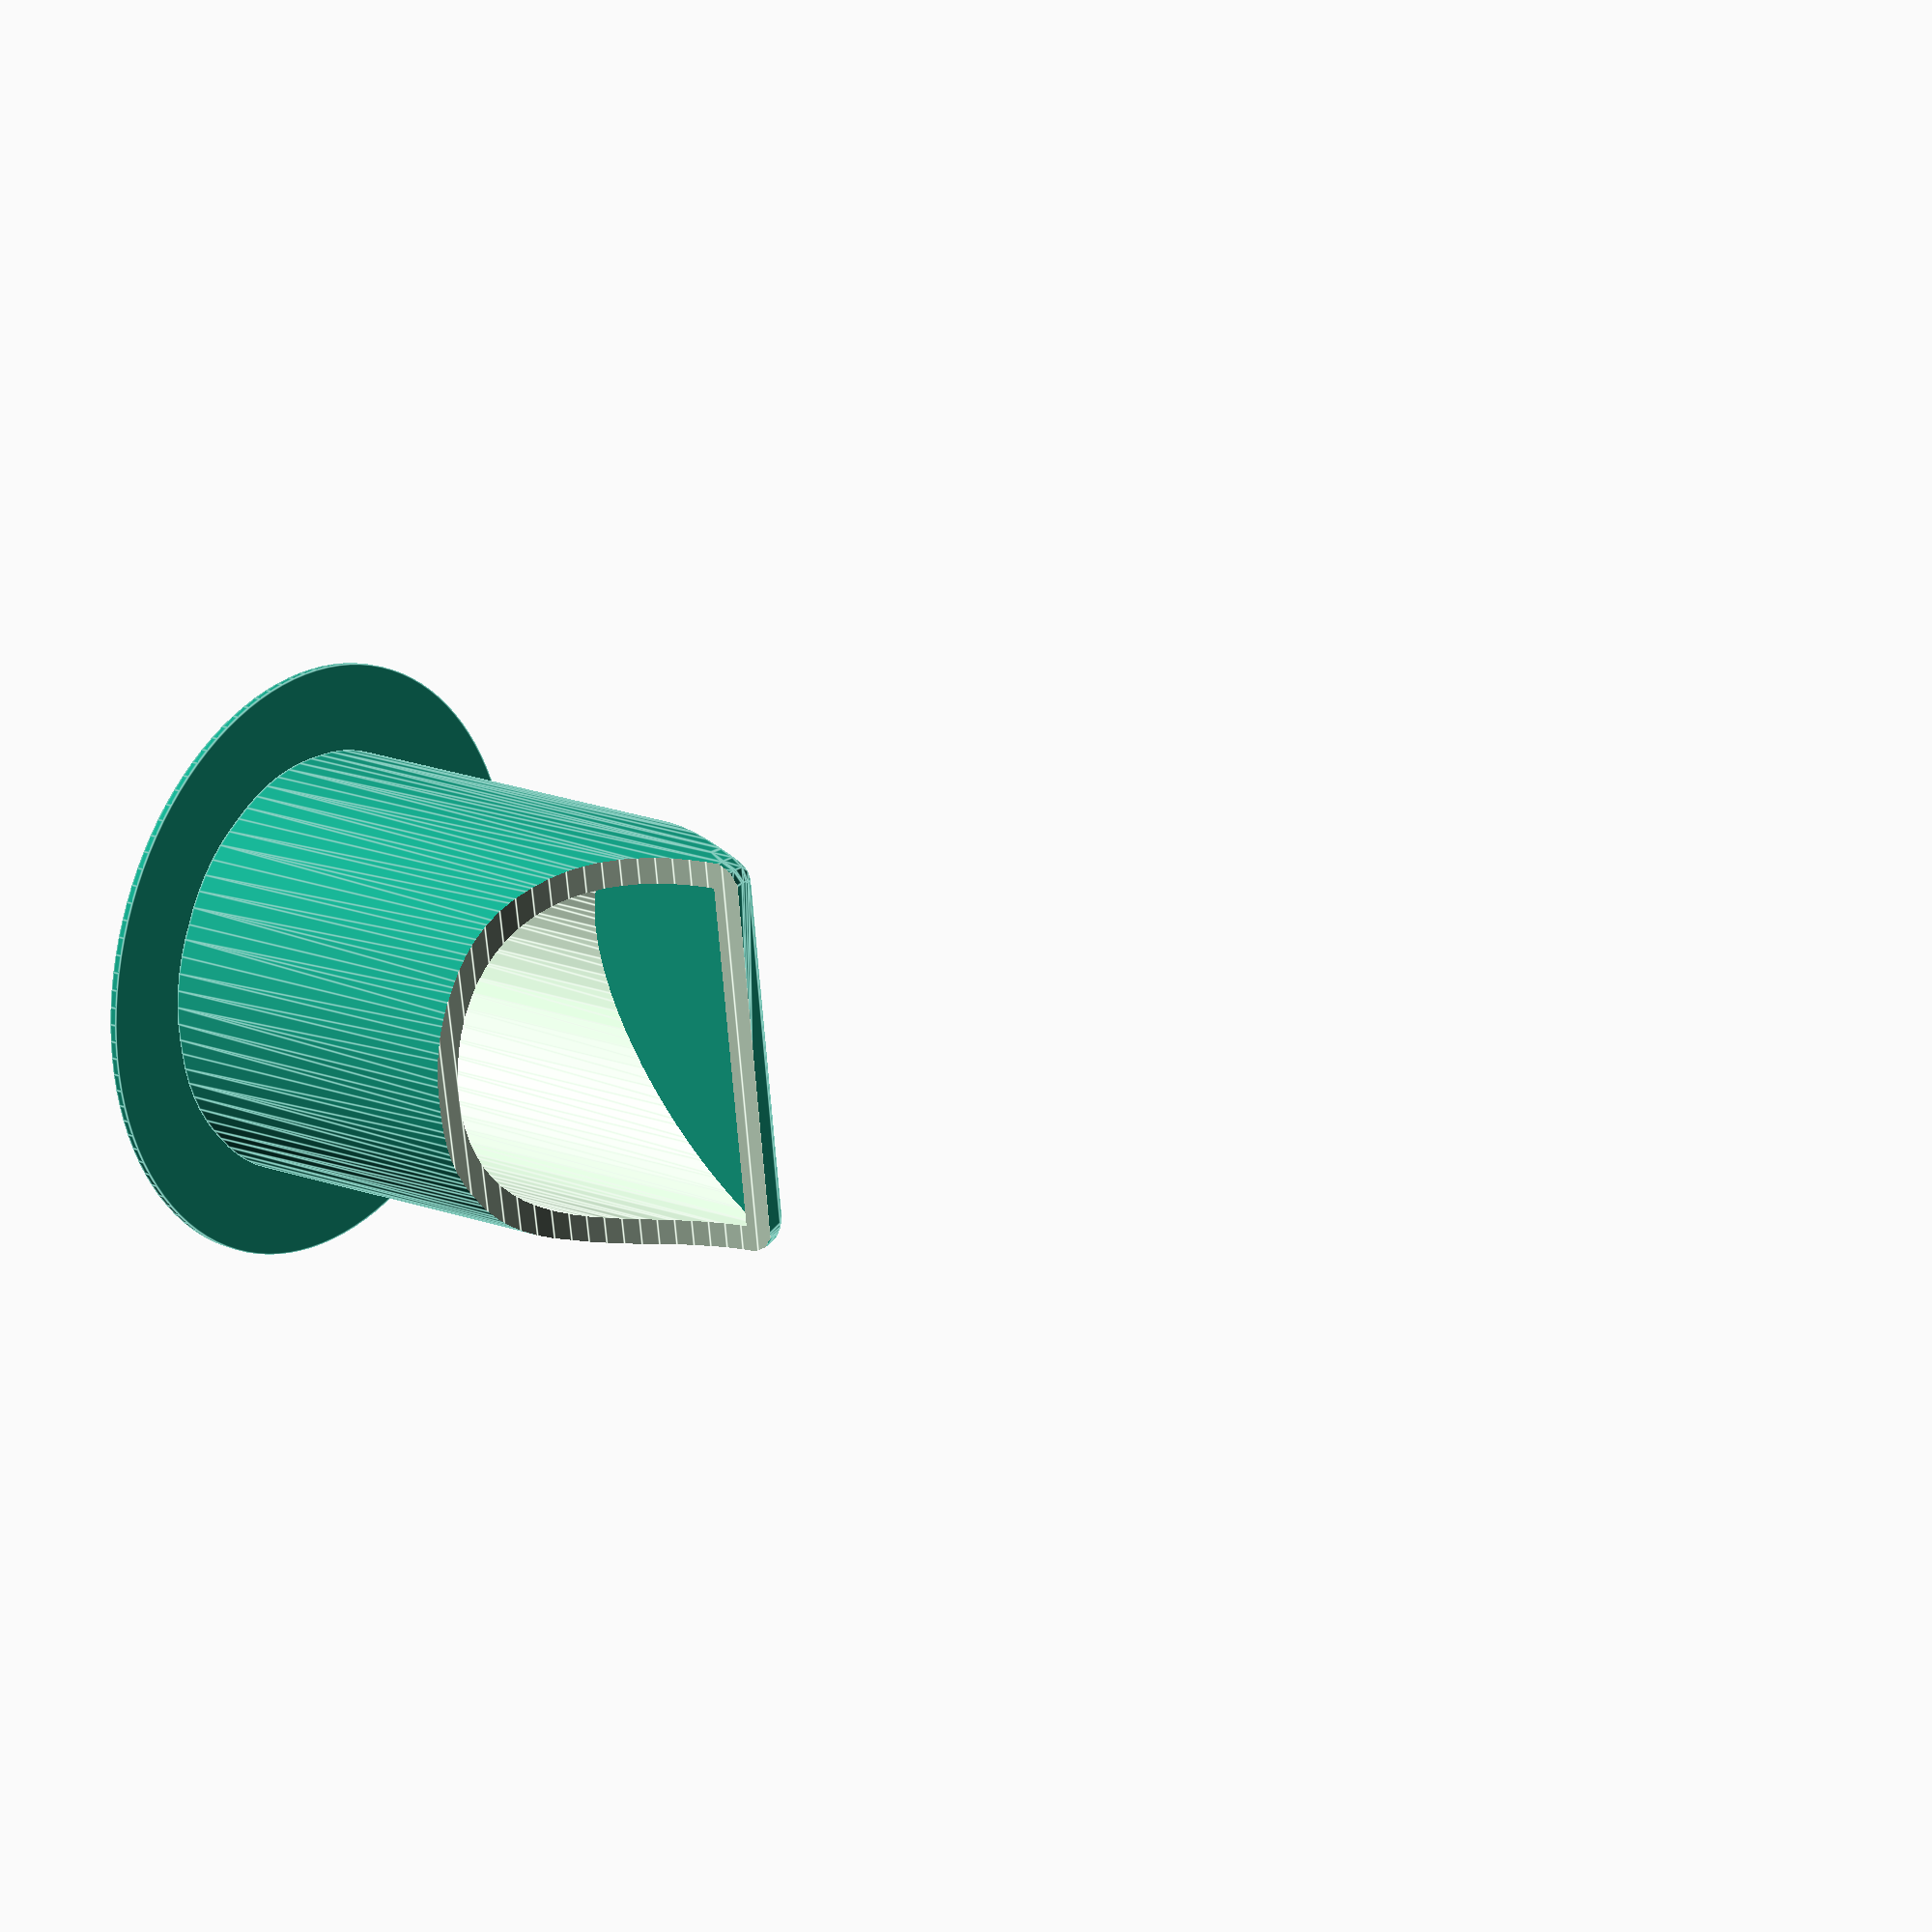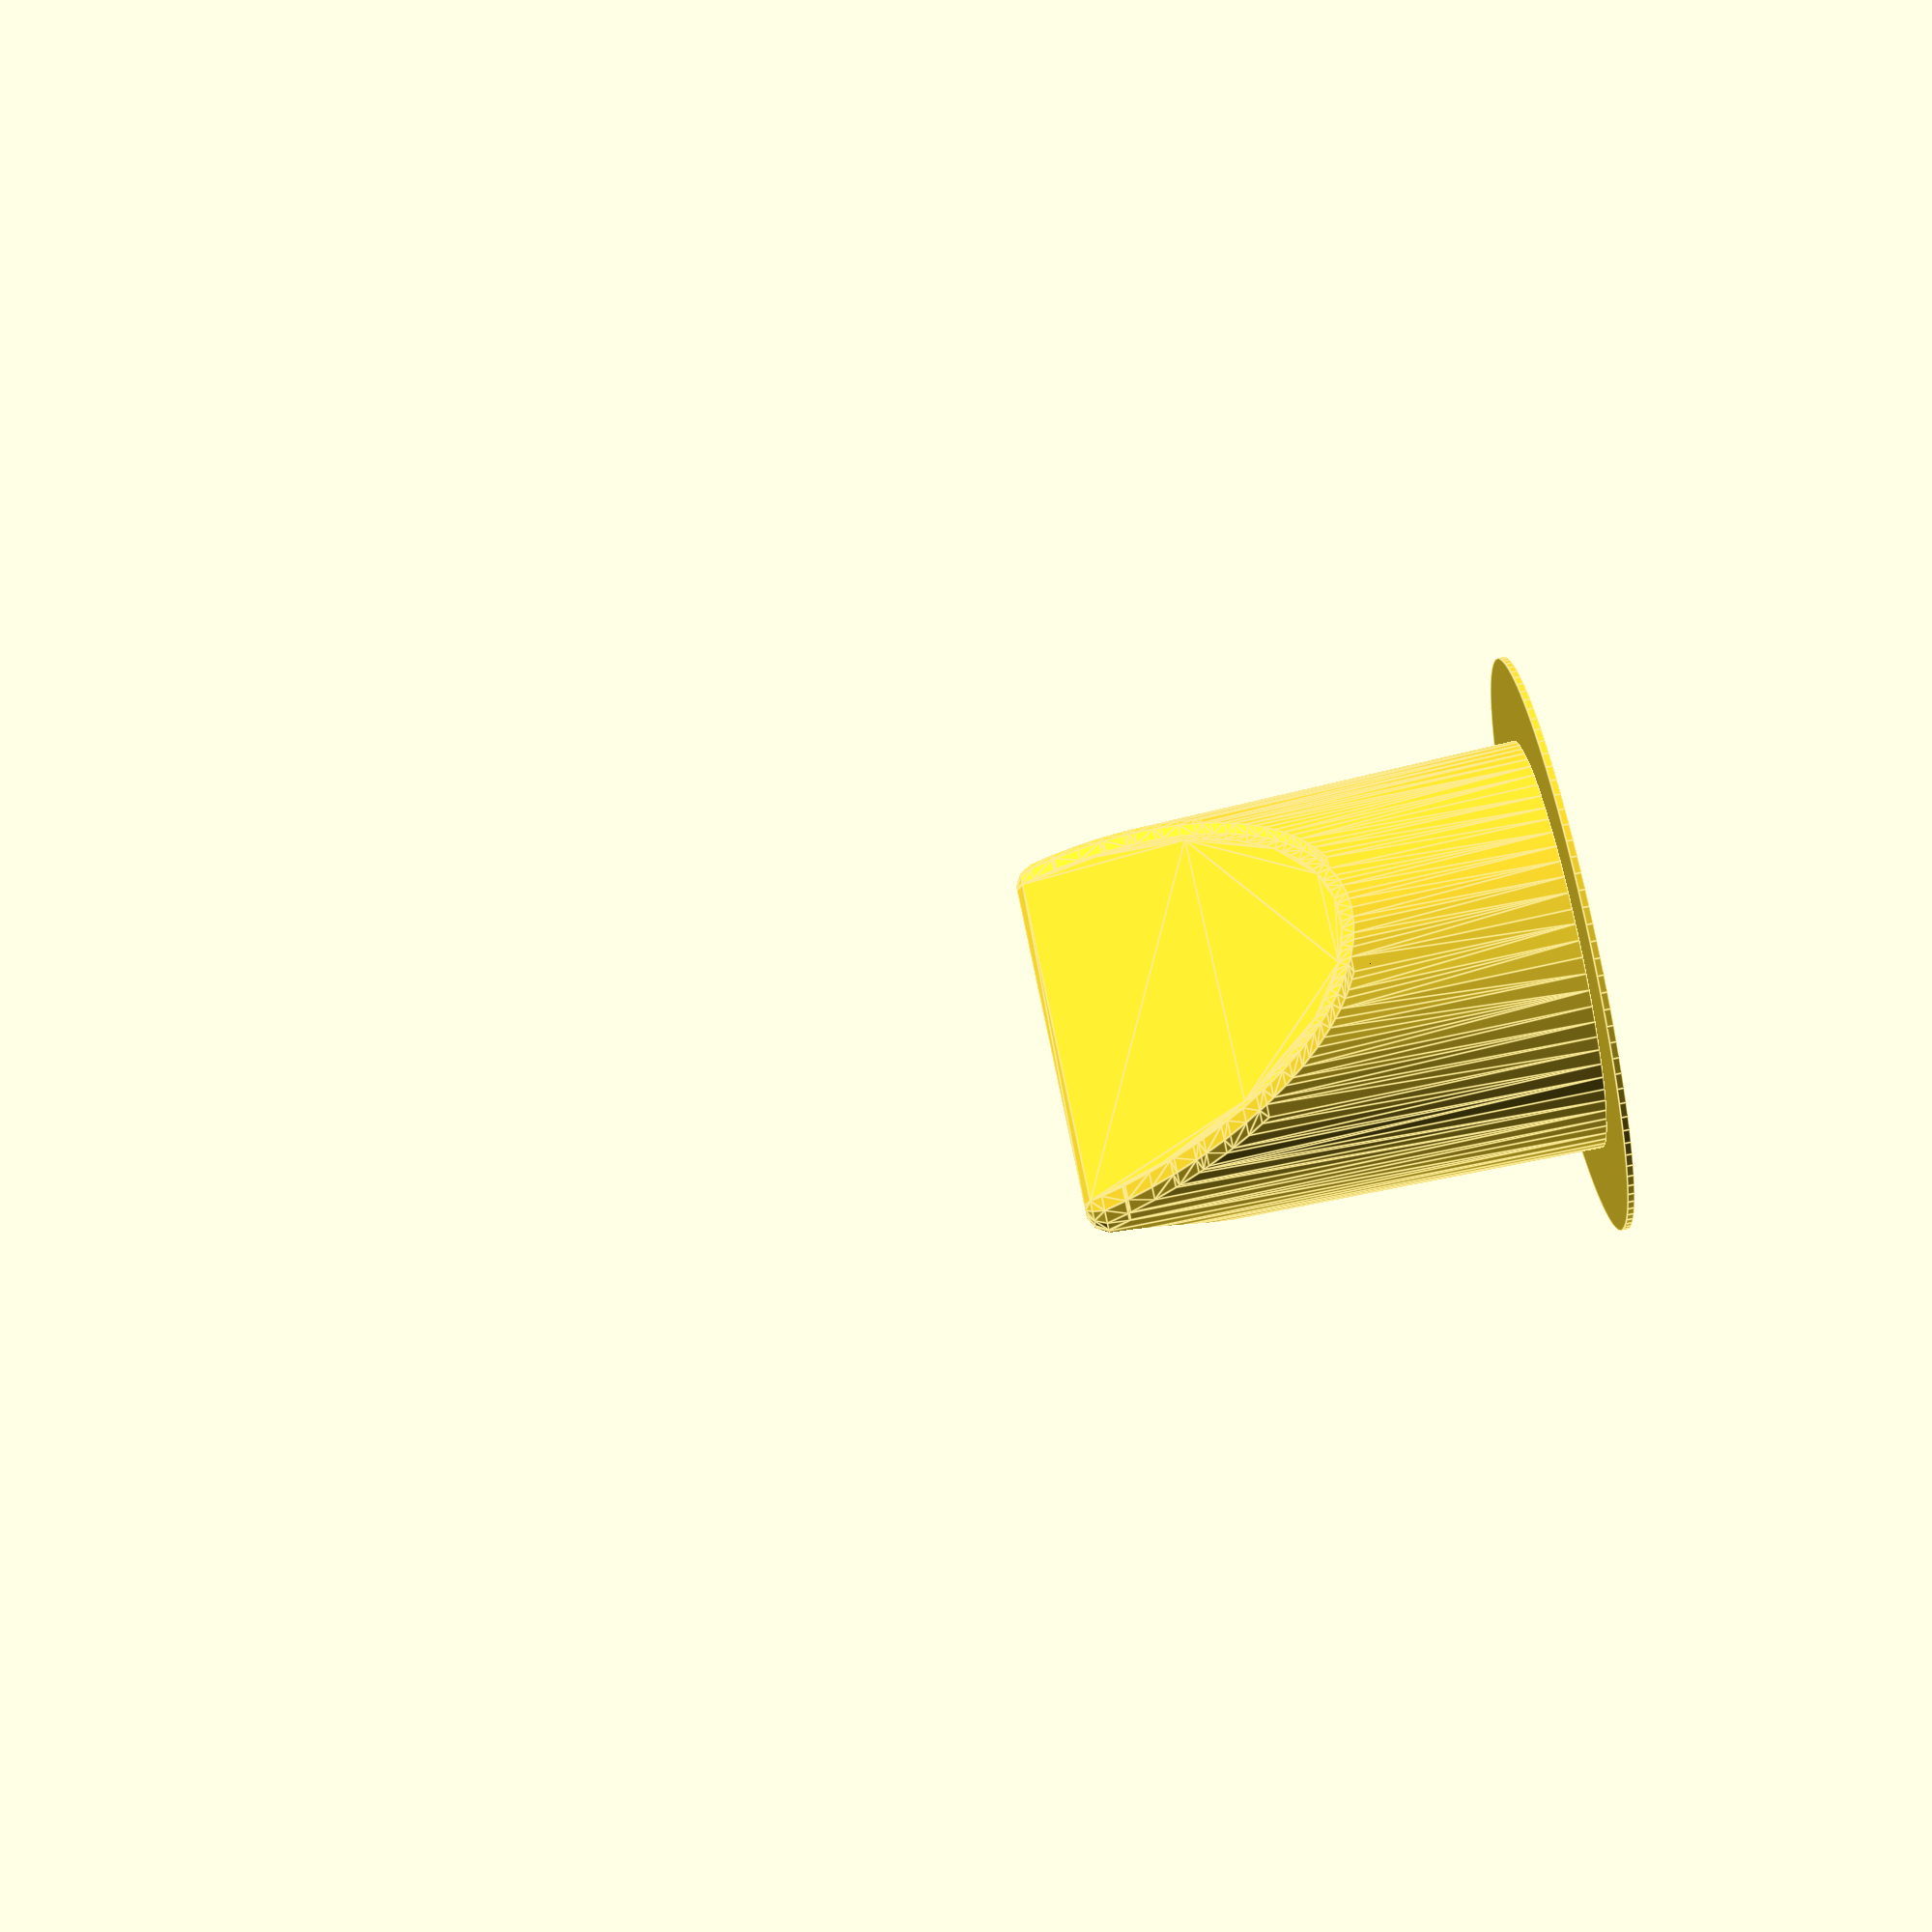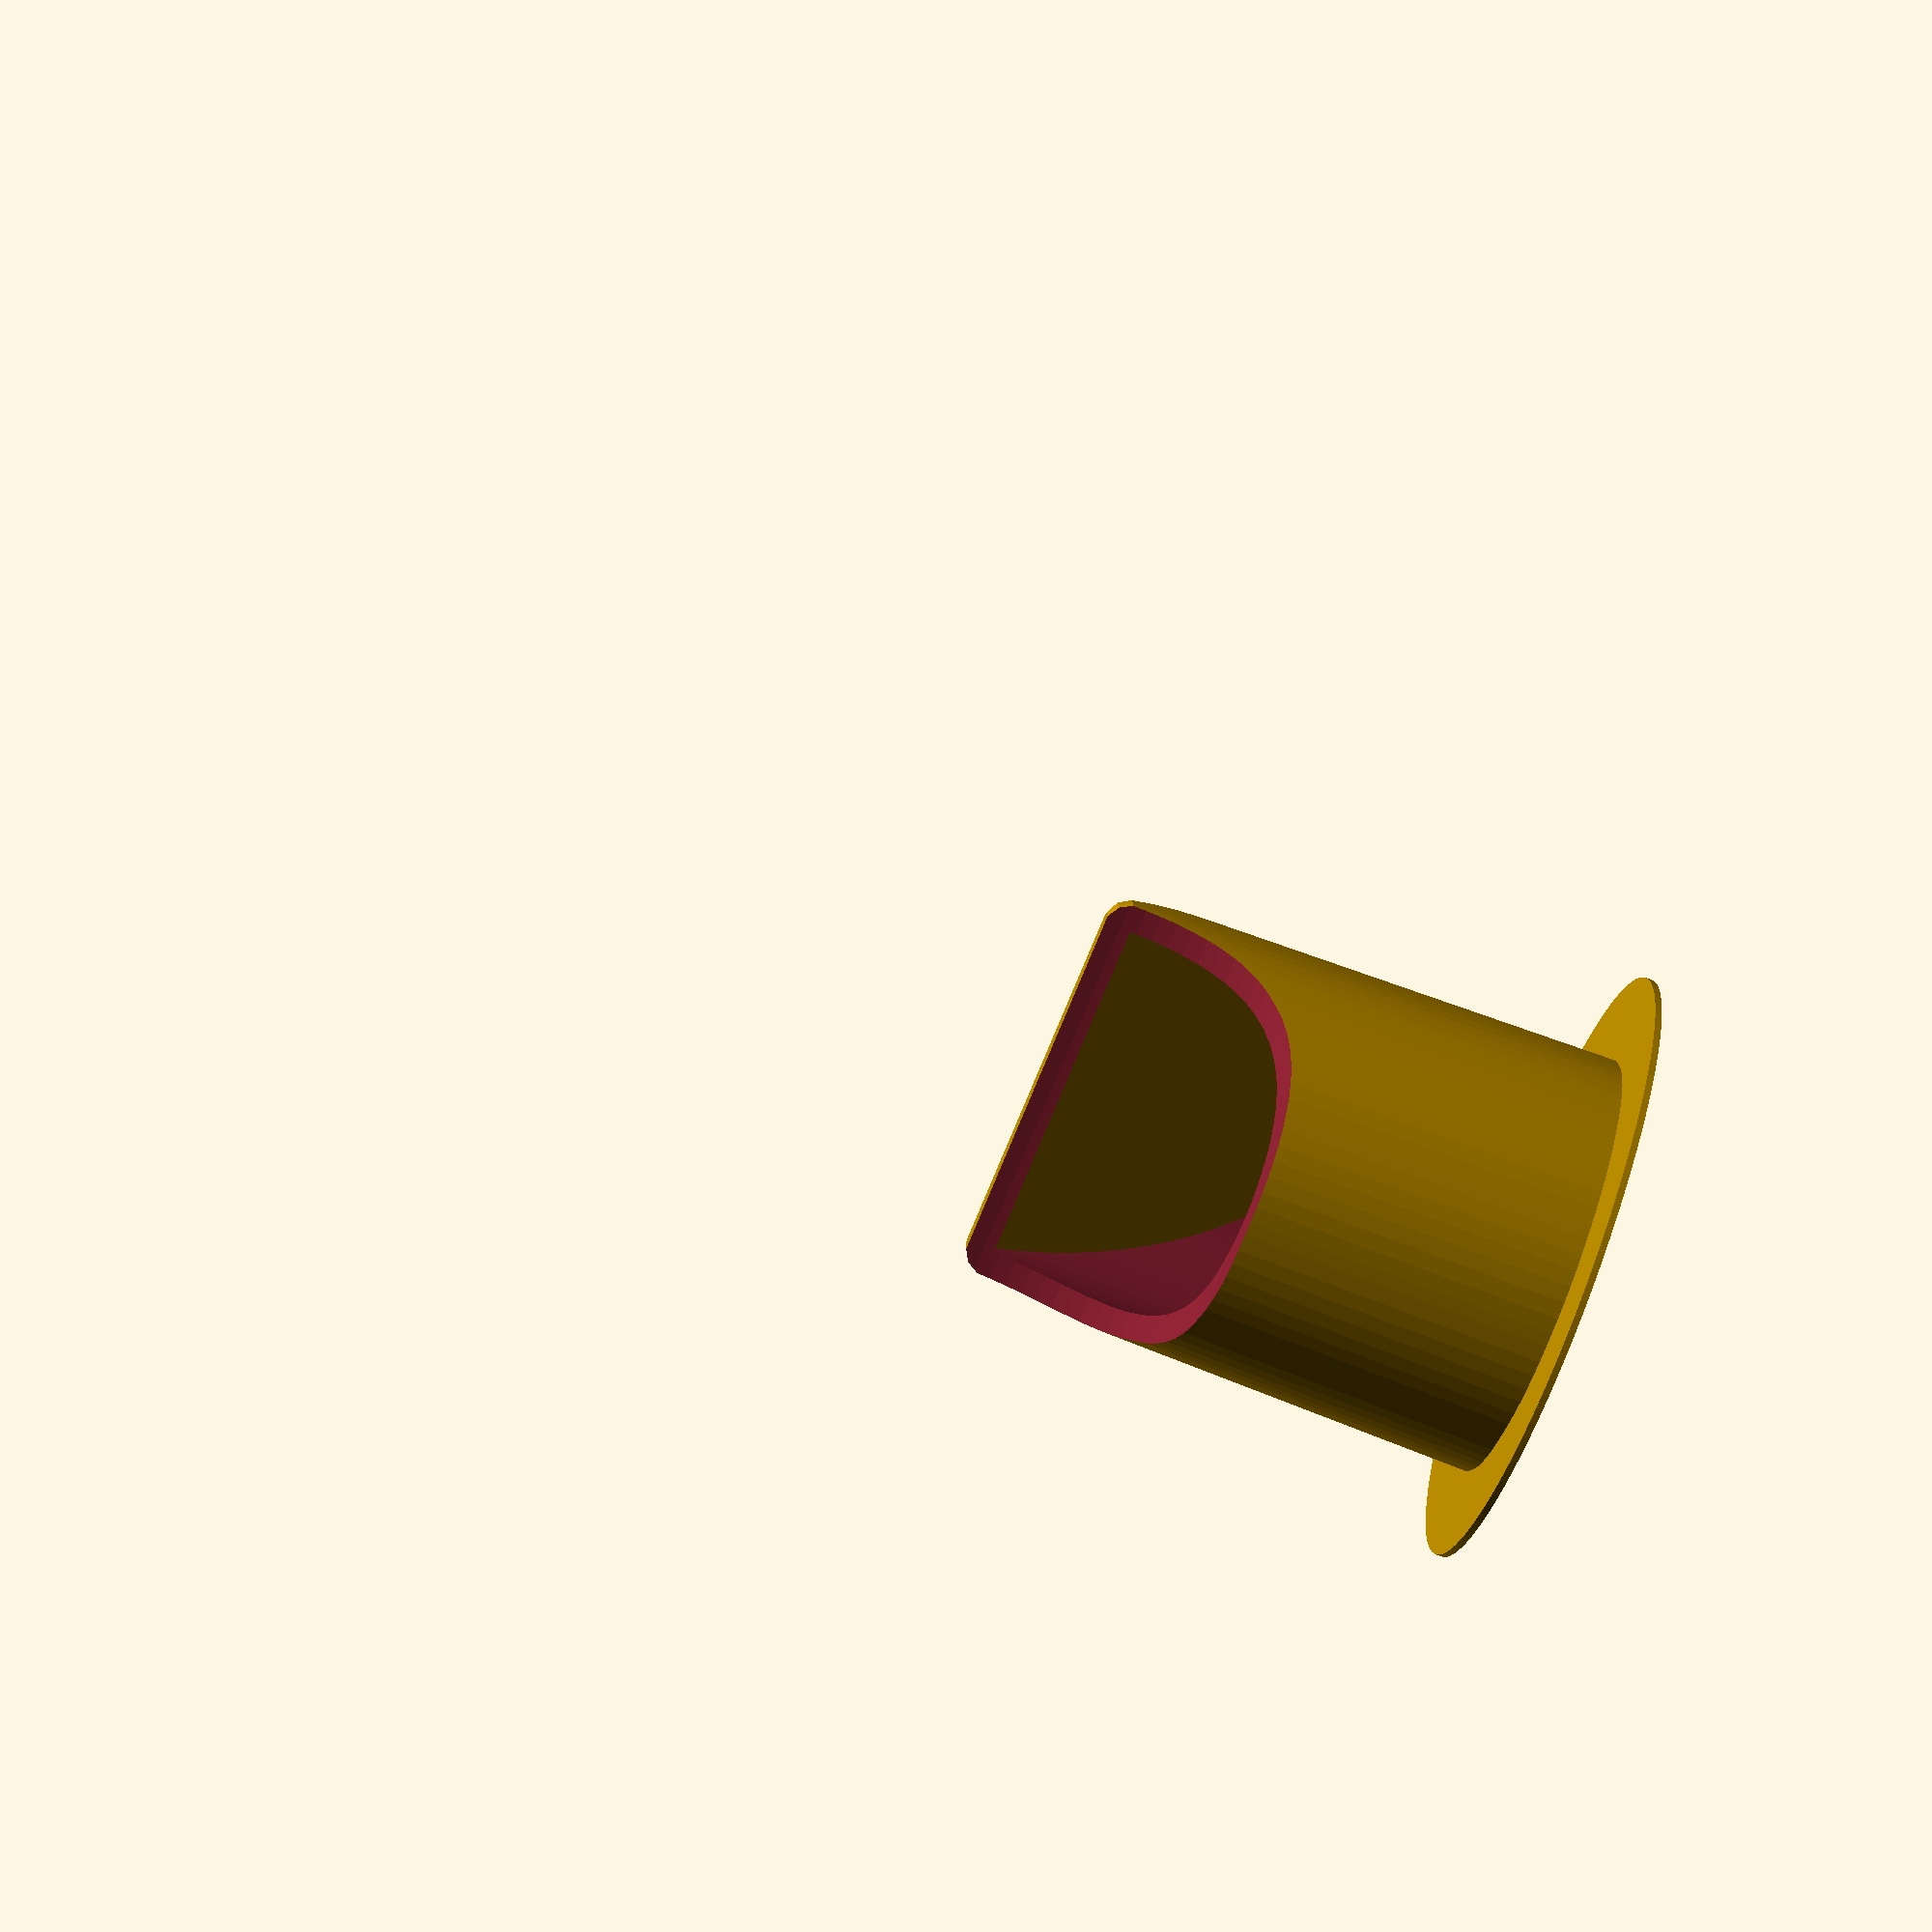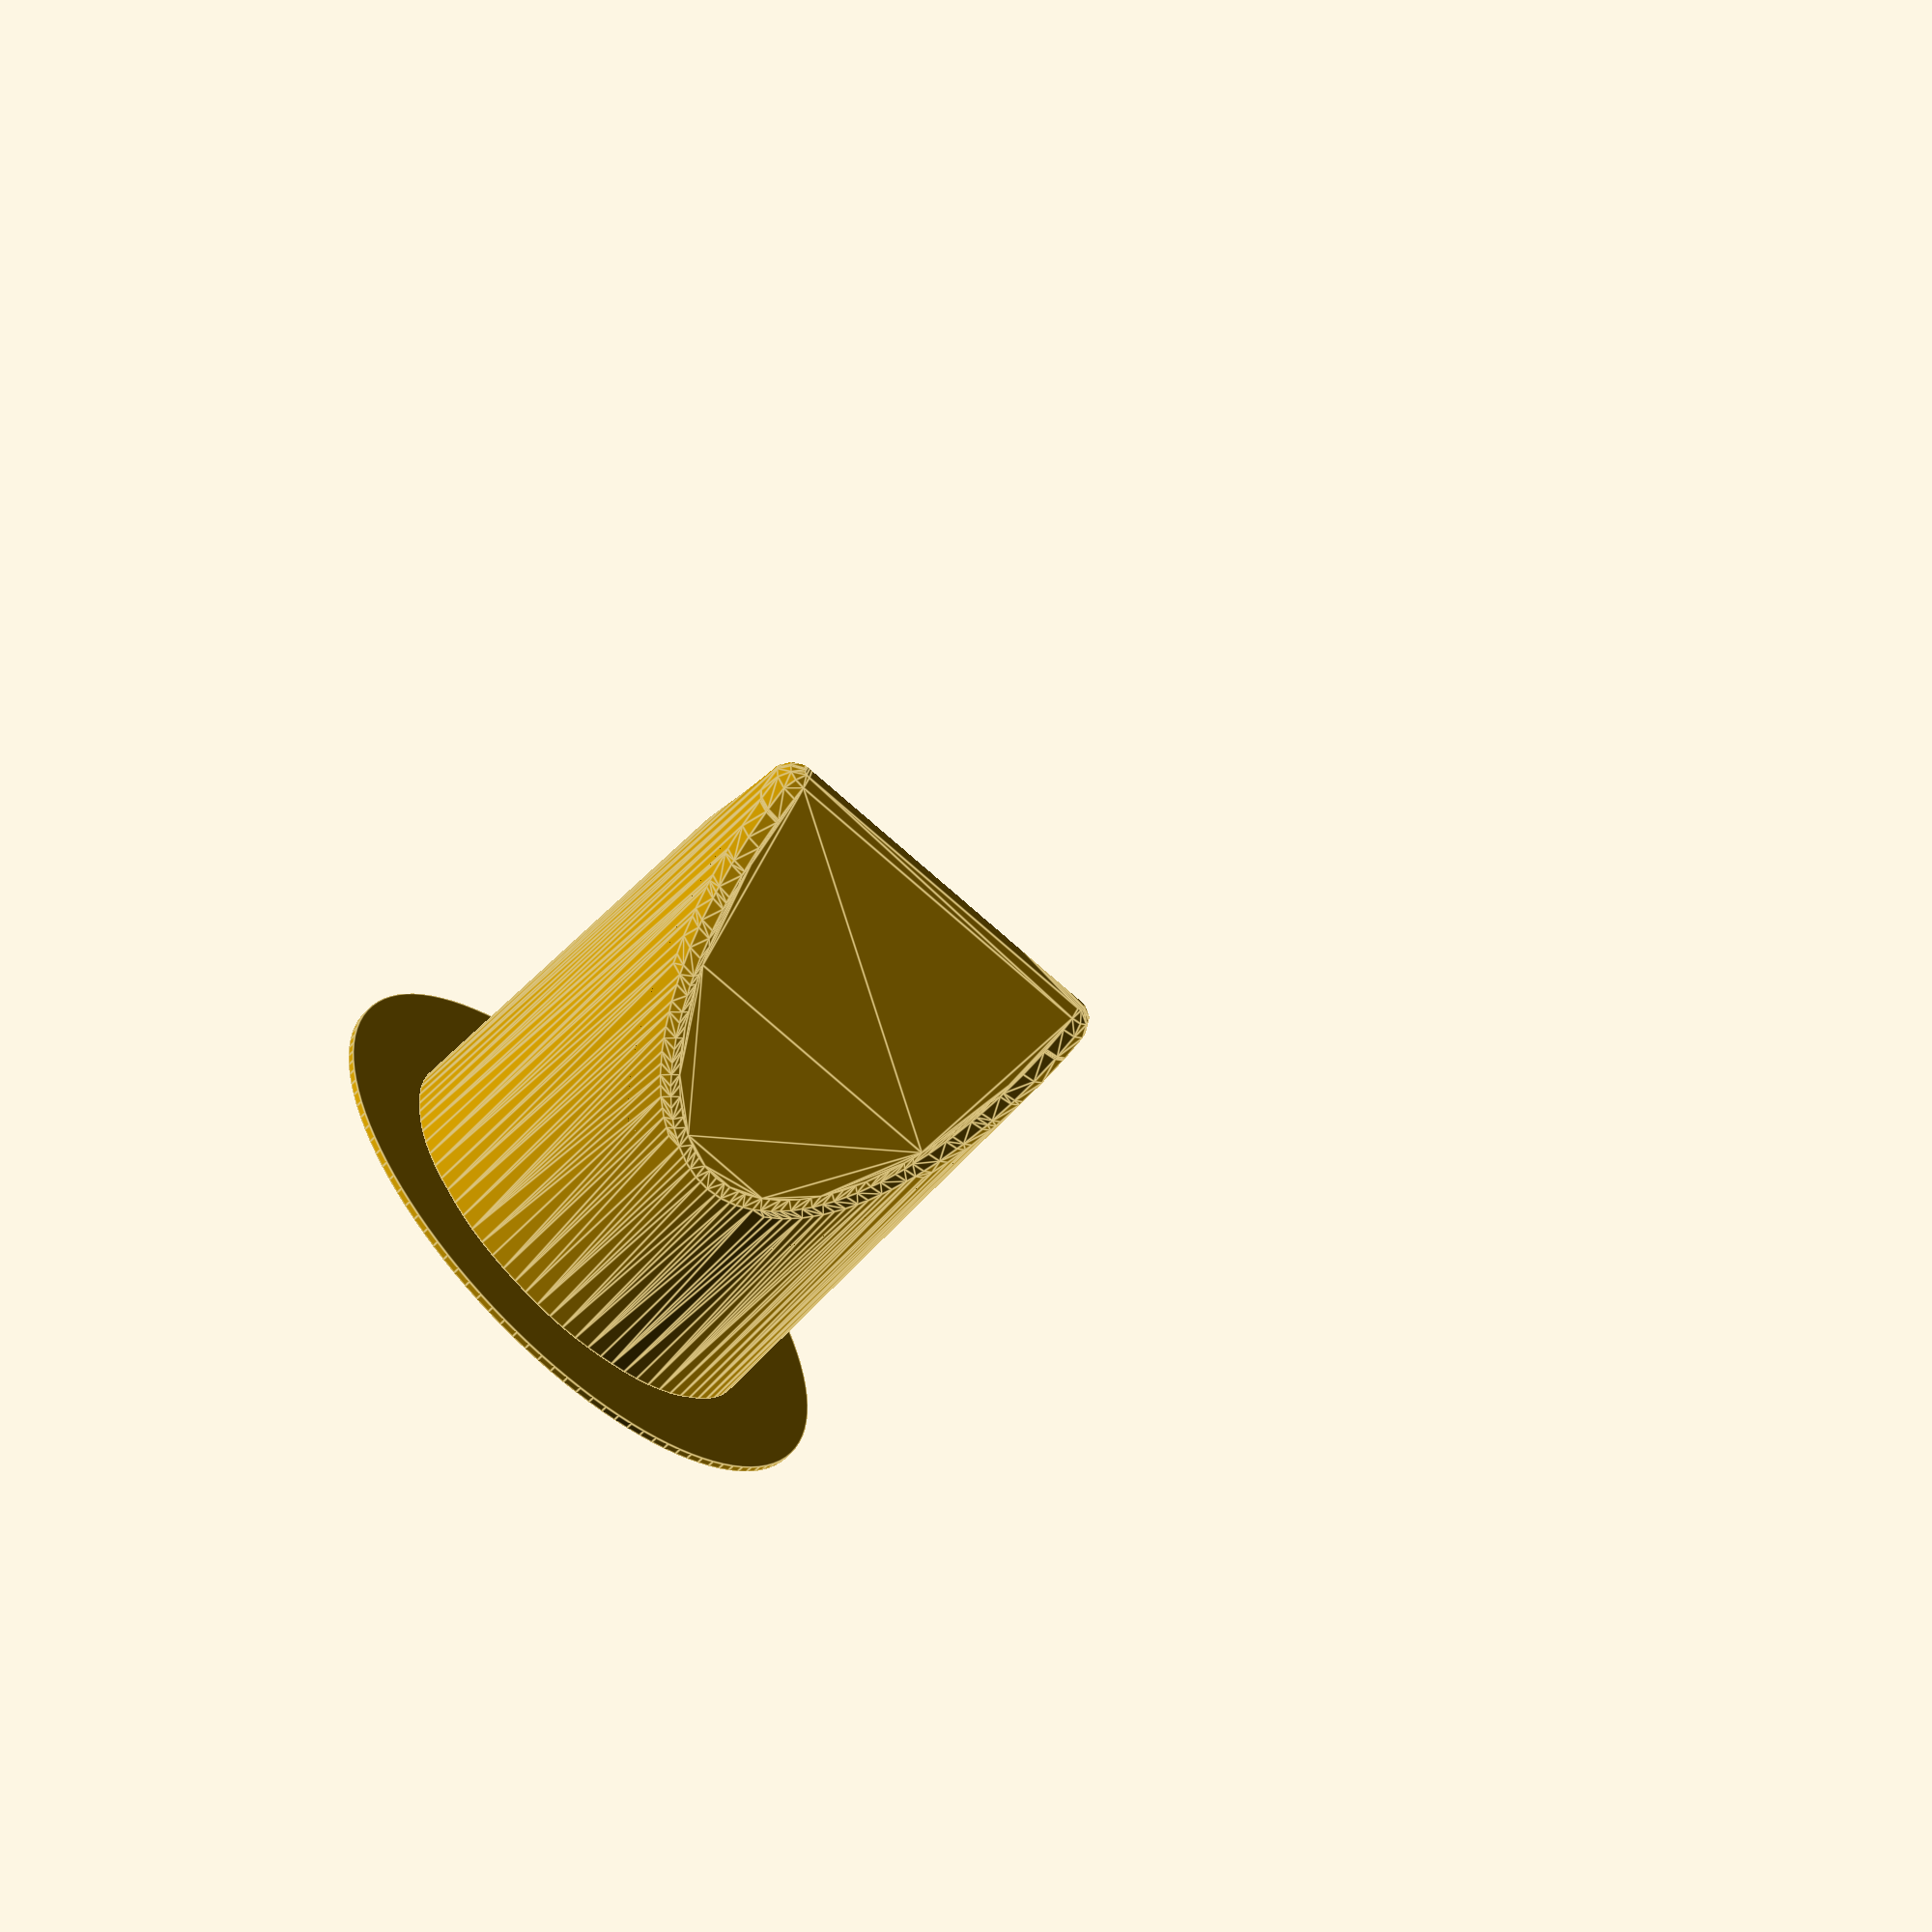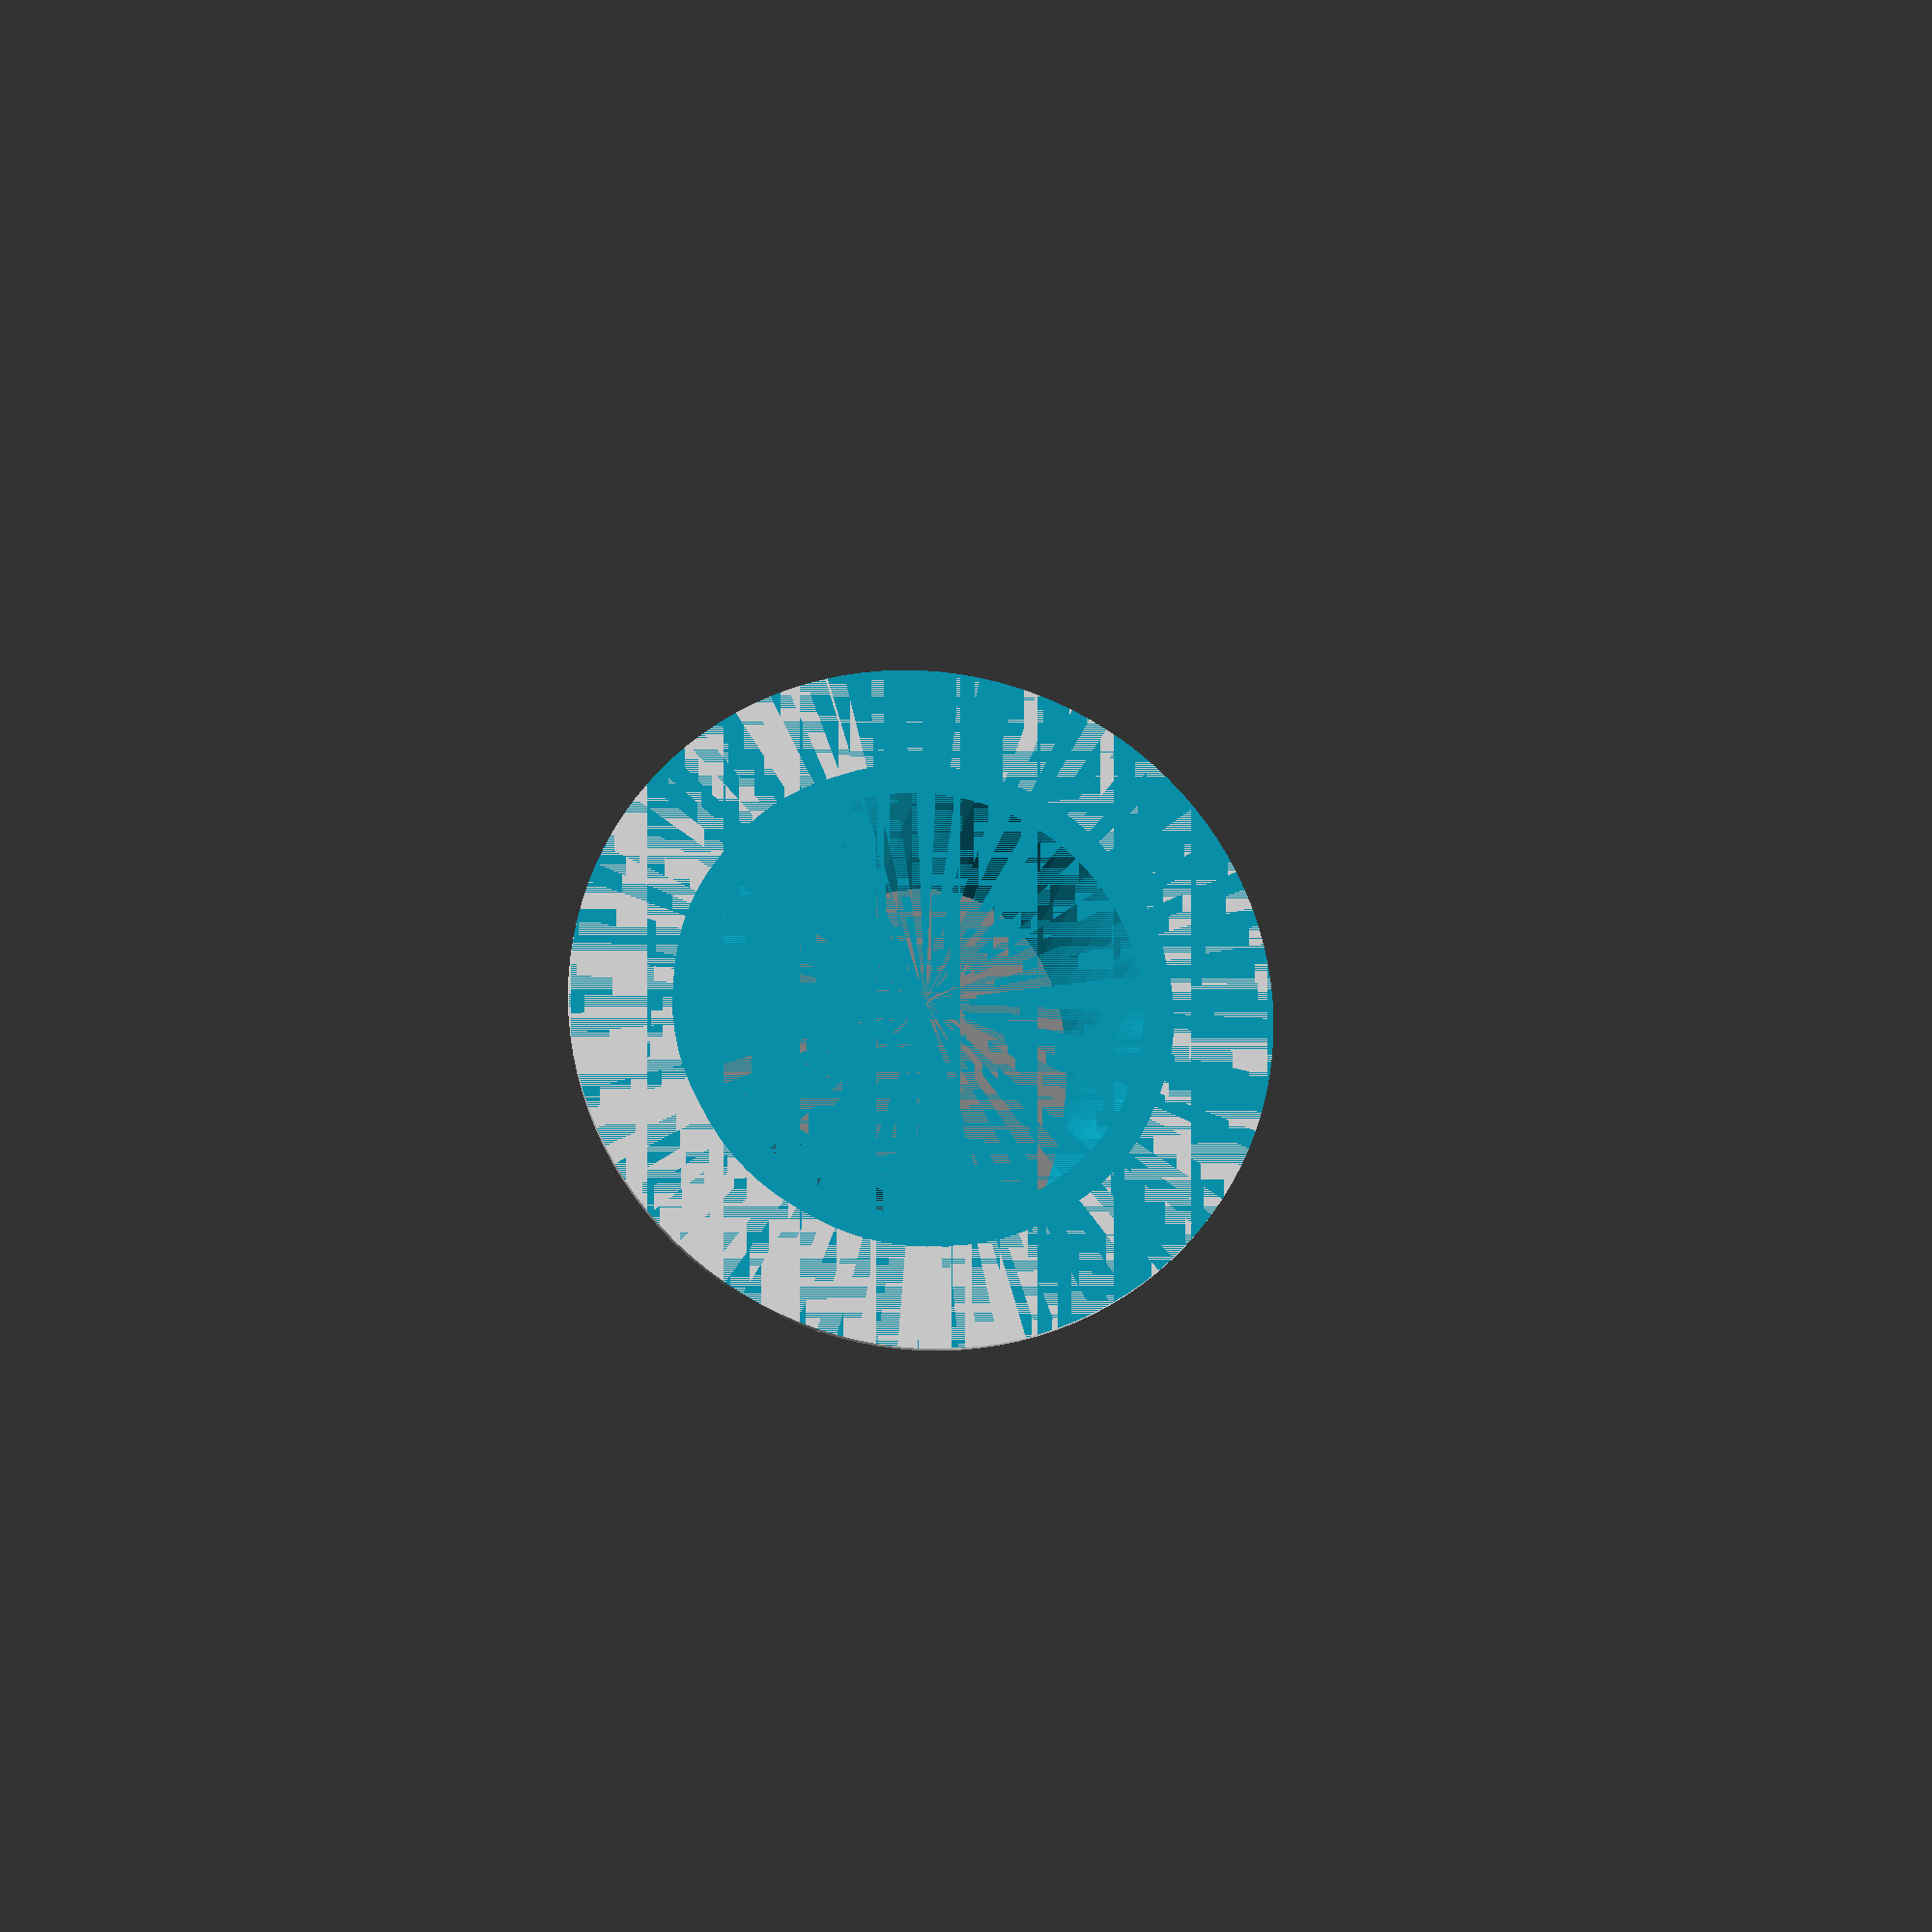
<openscad>
$fa=1;
$fs=.5;

id=11;
od=id+1.6;

module spout() {
	difference() {
		cylinder(15,id/2,(id-.5)/2,false);
		translate([id/2,-id,6]) rotate([0,-30,0]) cube(2*id,false);
	}
}

difference() {
	union() {
		minkowski() {spout();sphere((od-id)/2);}
		cylinder(0.2,(od+5)/2,(od+5)/2,false);
	}
	spout();
	translate([-od/2,0,15+(od-id)/2]) rotate([90,0,0]) cylinder(2*od,od/2,od/2,true);
	translate([0,0,-id]) cube(2*id,true);
}
</openscad>
<views>
elev=160.3 azim=173.2 roll=236.7 proj=p view=edges
elev=265.9 azim=242.9 roll=77.9 proj=p view=edges
elev=244.4 azim=84.1 roll=112.0 proj=o view=wireframe
elev=239.1 azim=276.5 roll=222.2 proj=o view=edges
elev=198.4 azim=61.5 roll=8.8 proj=p view=wireframe
</views>
